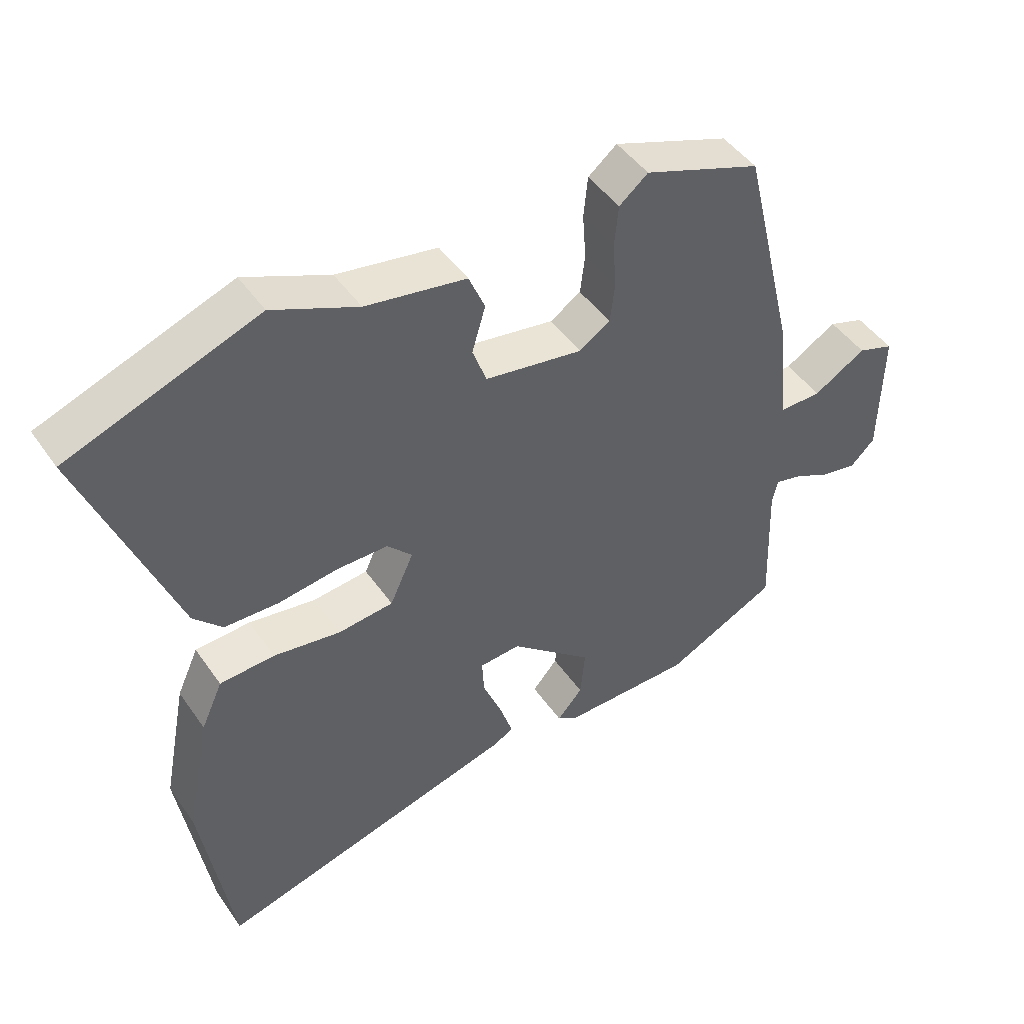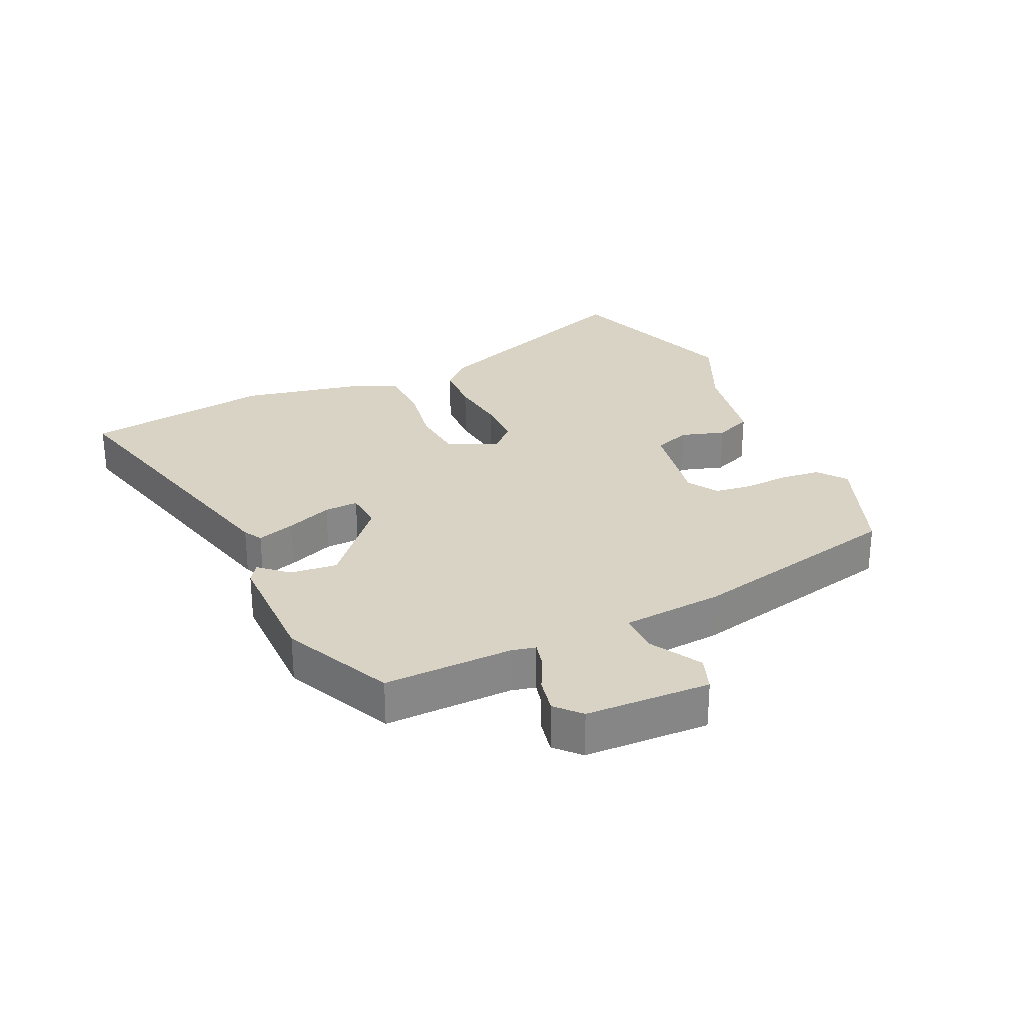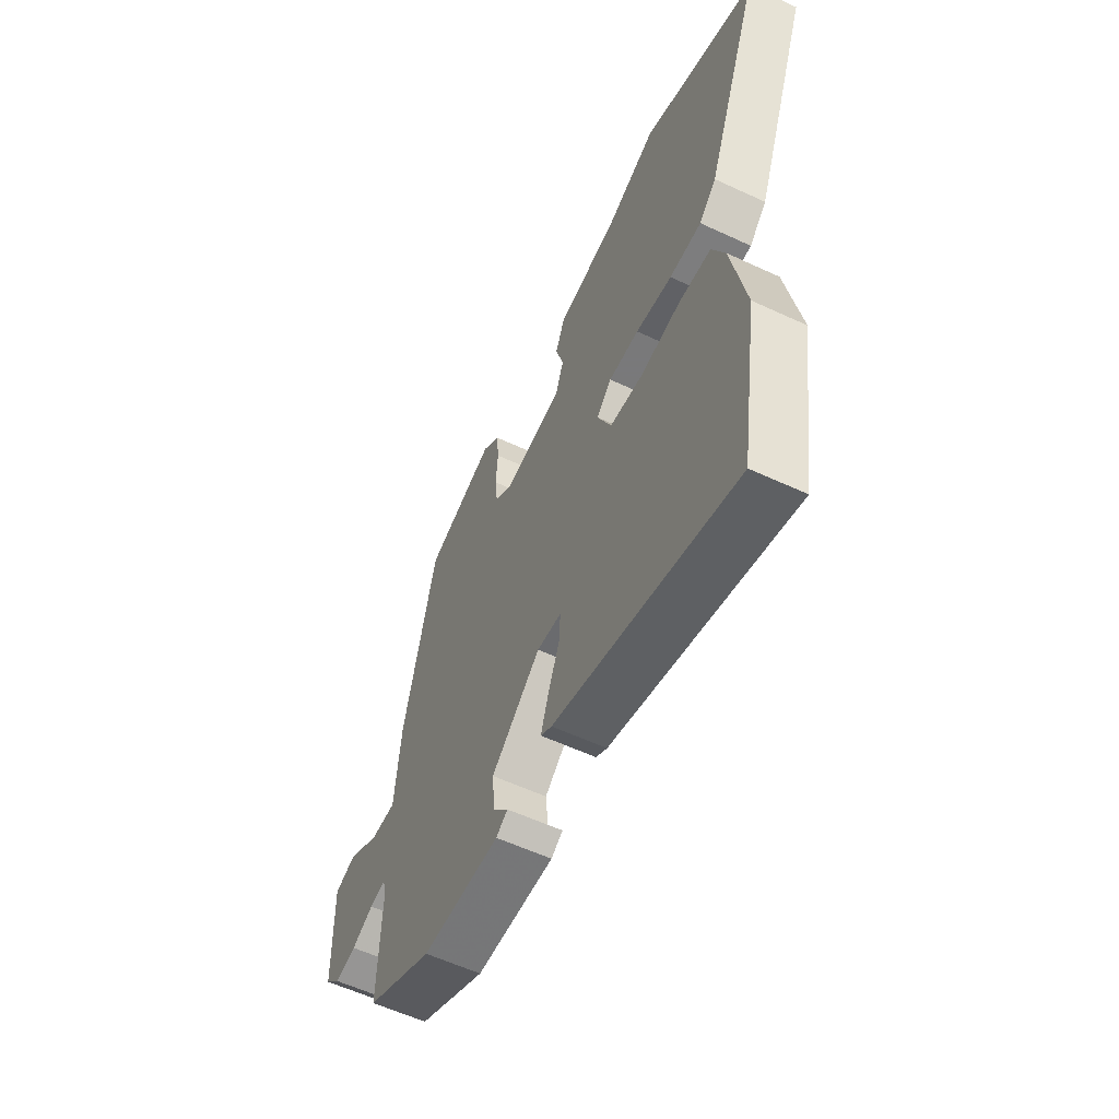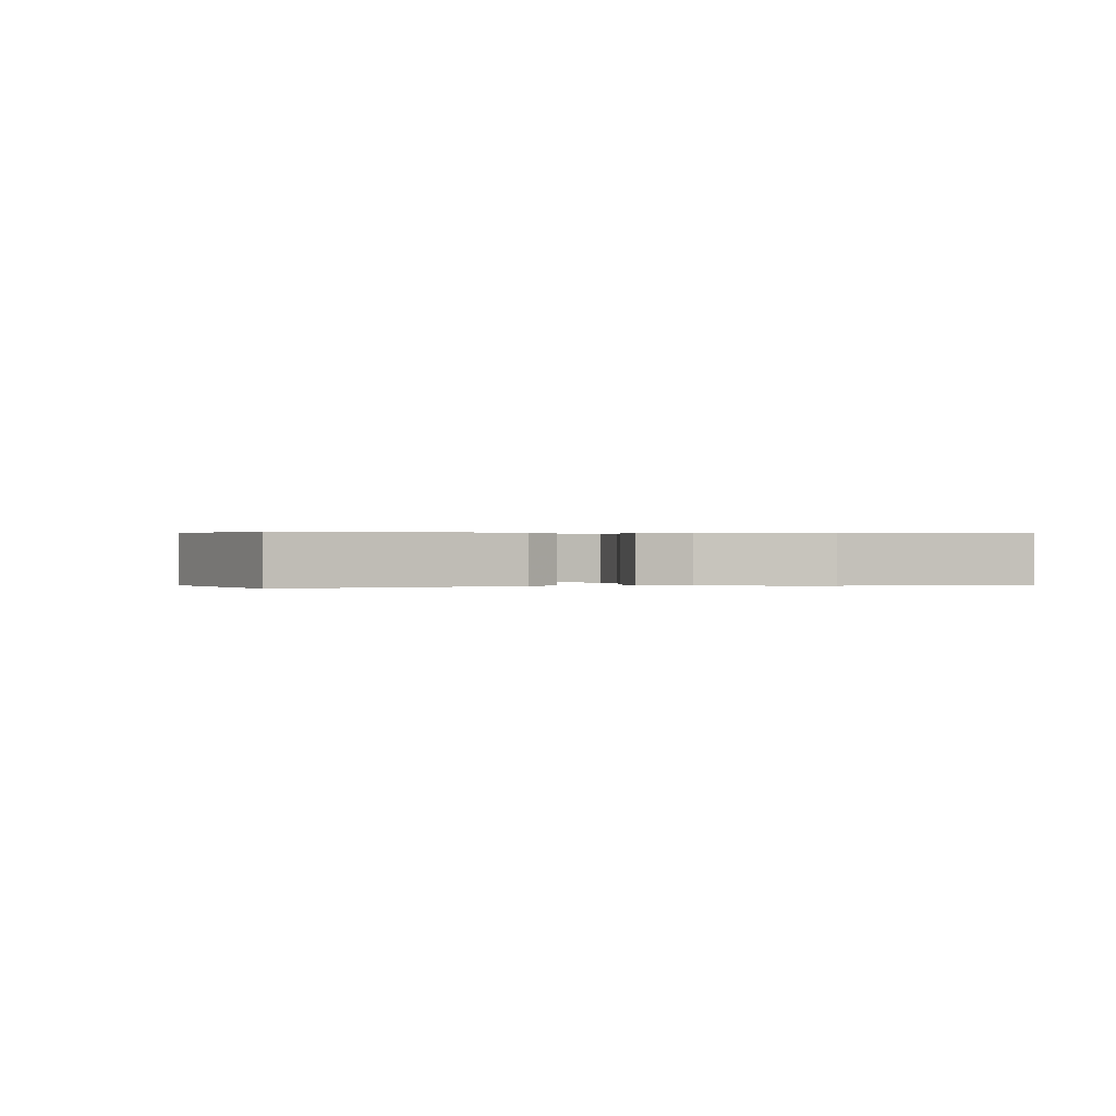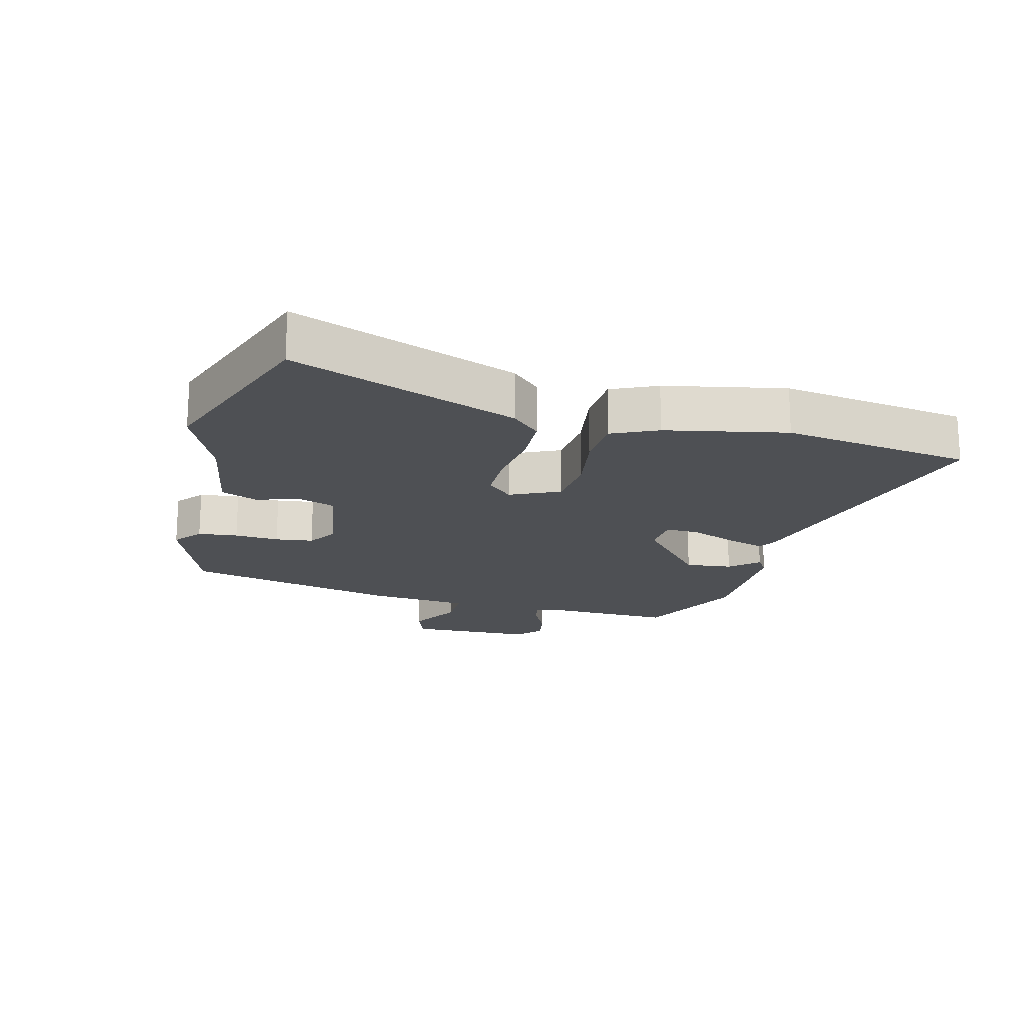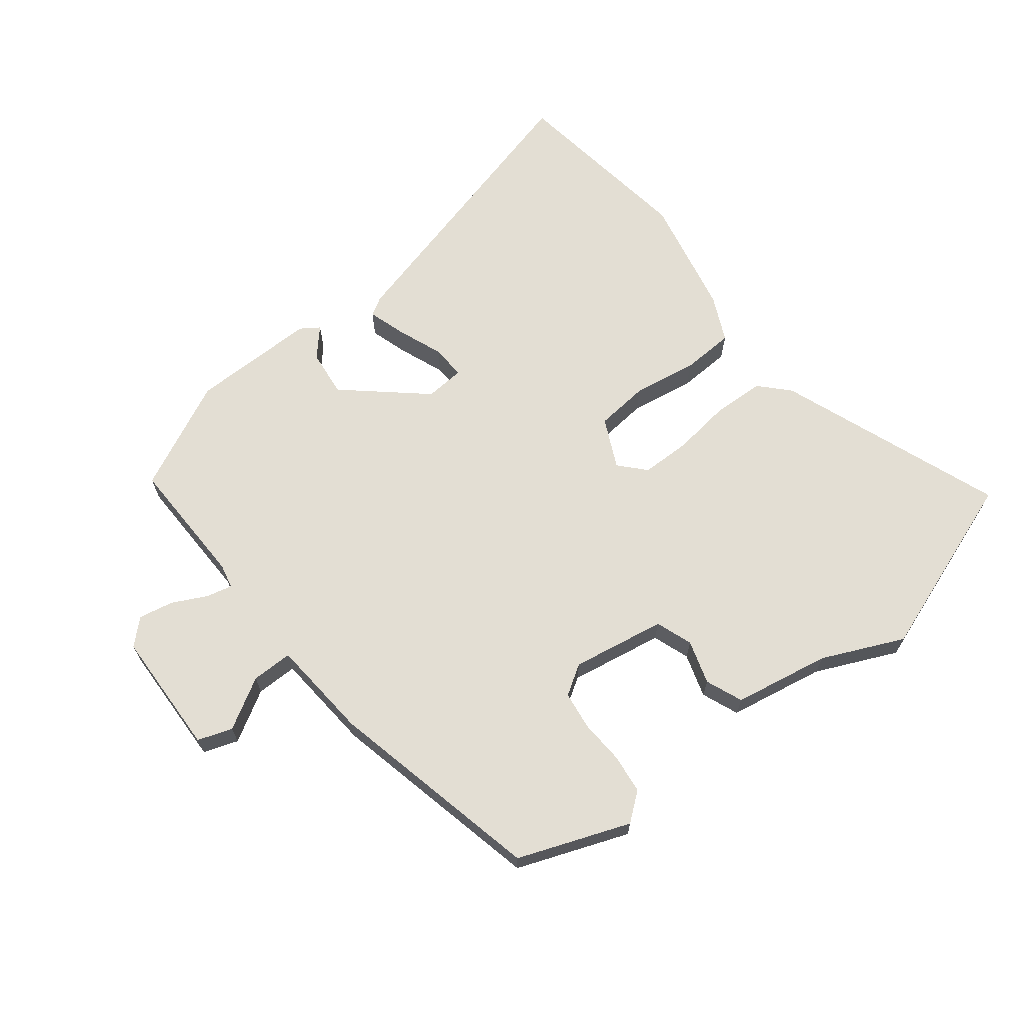
<metadata>
{"format":"obj","ext":"obj","renderer":"f3d","projection":"perspective","resolution":1024,"background":"white","views":[{"elev":46.2,"azim":147.2,"up":"+Z"},{"elev":28.3,"azim":-113.8,"up":"+Y"},{"elev":-57.8,"azim":64.2,"up":"+Z"},{"elev":0.2,"azim":80.7,"up":"+Y"},{"elev":-18.6,"azim":76.1,"up":"+Y"},{"elev":67.3,"azim":-37.2,"up":"+Y"}]}
</metadata>
<code>
v -0.477 0.07 -0.418
v -0.47 0.07 -0.218
v -0.478 0.07 -0.18
v -0.518 0.07 -0.189
v -0.572 0.07 -0.215
v -0.626 0.07 -0.225
v -0.663 0.07 -0.189
v -0.667 0.07 0.005
v -0.613 0.07 0.023
v -0.535 0.07 -0.024
v -0.471 0.07 -0.025
v -0.456 0.07 0.131
v -0.376 0.07 0.465
v -0.202 0.07 0.528
v -0.159 0.07 0.493
v -0.153 0.07 0.431
v -0.158 0.07 0.362
v -0.151 0.07 0.303
v -0.105 0.07 0.273
v 0.041 0.07 0.296
v 0.062 0.07 0.353
v 0.042 0.07 0.421
v 0.066 0.07 0.478
v 0.216 0.07 0.503
v 0.343 0.07 0.558
v 0.626 0.07 0.453
v 0.49 0.07 0.105
v 0.447 0.07 0.061
v 0.367 0.07 0.059
v 0.276 0.07 0.072
v 0.2 0.07 0.072
v 0.163 0.07 0.033
v 0.198 0.07 -0.044
v 0.281 0.07 -0.053
v 0.381 0.07 -0.038
v 0.463 0.07 -0.043
v 0.495 0.07 -0.114
v 0.531 0.07 -0.301
v 0.485 0.07 -0.593
v 0.031 0.07 -0.468
v 0.003 0.07 -0.451
v 0.022 0.07 -0.393
v 0.051 0.07 -0.322
v 0.054 0.07 -0.269
v -0.007 0.07 -0.264
v -0.13 0.07 -0.368
v -0.123 0.07 -0.441
v -0.085 0.07 -0.485
v -0.114 0.07 -0.504
v -0.309 0.07 -0.501
v -0.477 0 -0.418
v -0.47 0 -0.218
v -0.478 0 -0.18
v -0.518 0 -0.189
v -0.572 0 -0.215
v -0.626 0 -0.225
v -0.663 0 -0.189
v -0.667 0 0.005
v -0.613 0 0.023
v -0.535 0 -0.024
v -0.471 0 -0.025
v -0.456 0 0.131
v -0.376 0 0.465
v -0.202 0 0.528
v -0.159 0 0.493
v -0.153 0 0.431
v -0.158 0 0.362
v -0.151 0 0.303
v -0.105 0 0.273
v 0.041 0 0.296
v 0.062 0 0.353
v 0.042 0 0.421
v 0.066 0 0.478
v 0.216 0 0.503
v 0.343 0 0.558
v 0.626 0 0.453
v 0.49 0 0.105
v 0.447 0 0.061
v 0.367 0 0.059
v 0.276 0 0.072
v 0.2 0 0.072
v 0.163 0 0.033
v 0.198 0 -0.044
v 0.281 0 -0.053
v 0.381 0 -0.038
v 0.463 0 -0.043
v 0.495 0 -0.114
v 0.531 0 -0.301
v 0.485 0 -0.593
v 0.031 0 -0.468
v 0.003 0 -0.451
v 0.022 0 -0.393
v 0.051 0 -0.322
v 0.054 0 -0.269
v -0.007 0 -0.264
v -0.13 0 -0.368
v -0.123 0 -0.441
v -0.085 0 -0.485
v -0.114 0 -0.504
v -0.309 0 -0.501
f 50 1 2
f 49 50 2
f 48 49 2
f 47 48 2
f 46 47 2 3
f 45 46 3
f 44 45 3
f 41 42 43
f 40 41 43
f 39 40 43
f 38 39 43
f 37 38 43
f 36 37 43
f 35 36 43
f 34 35 43
f 33 34 43 44
f 32 33 44 3
f 28 29 30
f 27 28 30
f 26 27 30
f 25 26 30
f 24 25 30
f 24 30 31
f 23 24 31
f 22 23 31
f 21 22 31
f 20 21 31 32
f 15 16 17
f 14 15 17
f 13 14 17
f 12 13 17
f 11 12 17
f 11 17 18
f 8 9 10
f 7 8 10
f 6 7 10
f 5 6 10
f 4 5 10
f 4 10 11
f 3 4 11
f 32 3 11
f 20 32 11
f 19 20 11
f 11 18 19
f 52 51 100
f 52 100 99
f 52 99 98
f 52 98 97
f 53 52 97 96
f 53 96 95
f 53 95 94
f 93 92 91
f 93 91 90
f 93 90 89
f 93 89 88
f 93 88 87
f 93 87 86
f 93 86 85
f 93 85 84
f 94 93 84 83
f 53 94 83 82
f 80 79 78
f 80 78 77
f 80 77 76
f 80 76 75
f 80 75 74
f 81 80 74
f 81 74 73
f 81 73 72
f 81 72 71
f 82 81 71 70
f 67 66 65
f 67 65 64
f 67 64 63
f 67 63 62
f 67 62 61
f 68 67 61
f 60 59 58
f 60 58 57
f 60 57 56
f 60 56 55
f 60 55 54
f 61 60 54
f 61 54 53
f 61 53 82
f 61 82 70
f 61 70 69
f 69 68 61
f 1 51 52 2
f 2 52 53 3
f 3 53 54 4
f 4 54 55 5
f 5 55 56 6
f 6 56 57 7
f 7 57 58 8
f 8 58 59 9
f 9 59 60 10
f 10 60 61 11
f 11 61 62 12
f 12 62 63 13
f 13 63 64 14
f 14 64 65 15
f 15 65 66 16
f 16 66 67 17
f 17 67 68 18
f 18 68 69 19
f 19 69 70 20
f 20 70 71 21
f 21 71 72 22
f 22 72 73 23
f 23 73 74 24
f 24 74 75 25
f 25 75 76 26
f 26 76 77 27
f 27 77 78 28
f 28 78 79 29
f 29 79 80 30
f 30 80 81 31
f 31 81 82 32
f 32 82 83 33
f 33 83 84 34
f 34 84 85 35
f 35 85 86 36
f 36 86 87 37
f 37 87 88 38
f 38 88 89 39
f 39 89 90 40
f 40 90 91 41
f 41 91 92 42
f 42 92 93 43
f 43 93 94 44
f 44 94 95 45
f 45 95 96 46
f 46 96 97 47
f 47 97 98 48
f 48 98 99 49
f 49 99 100 50
f 50 100 51 1

</code>
